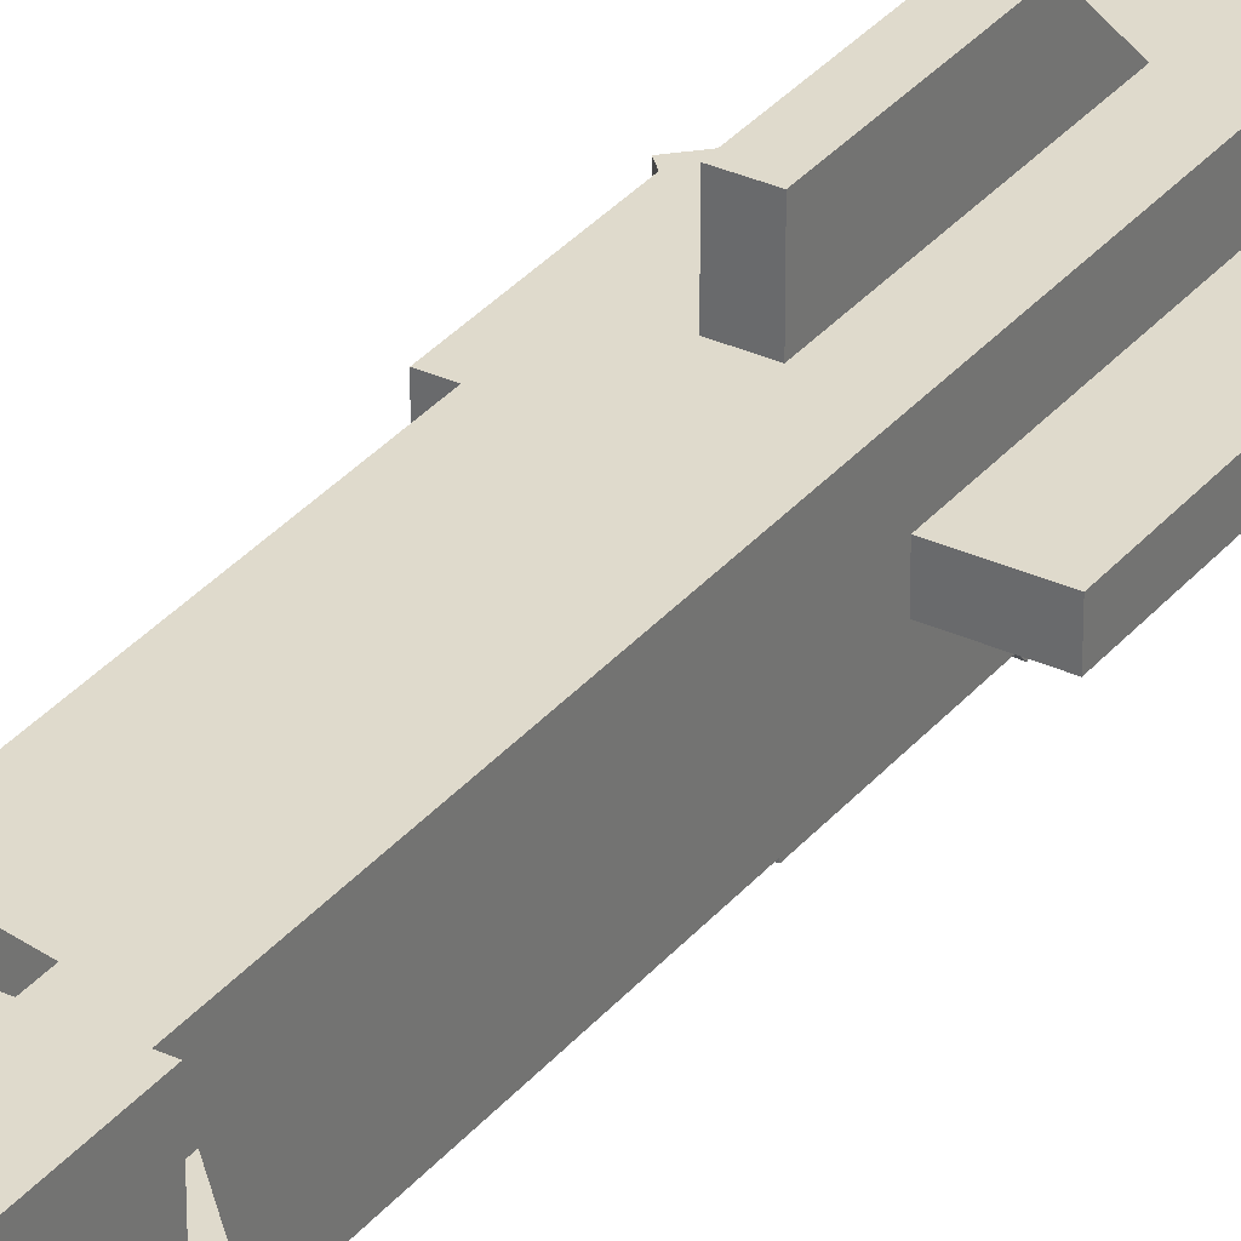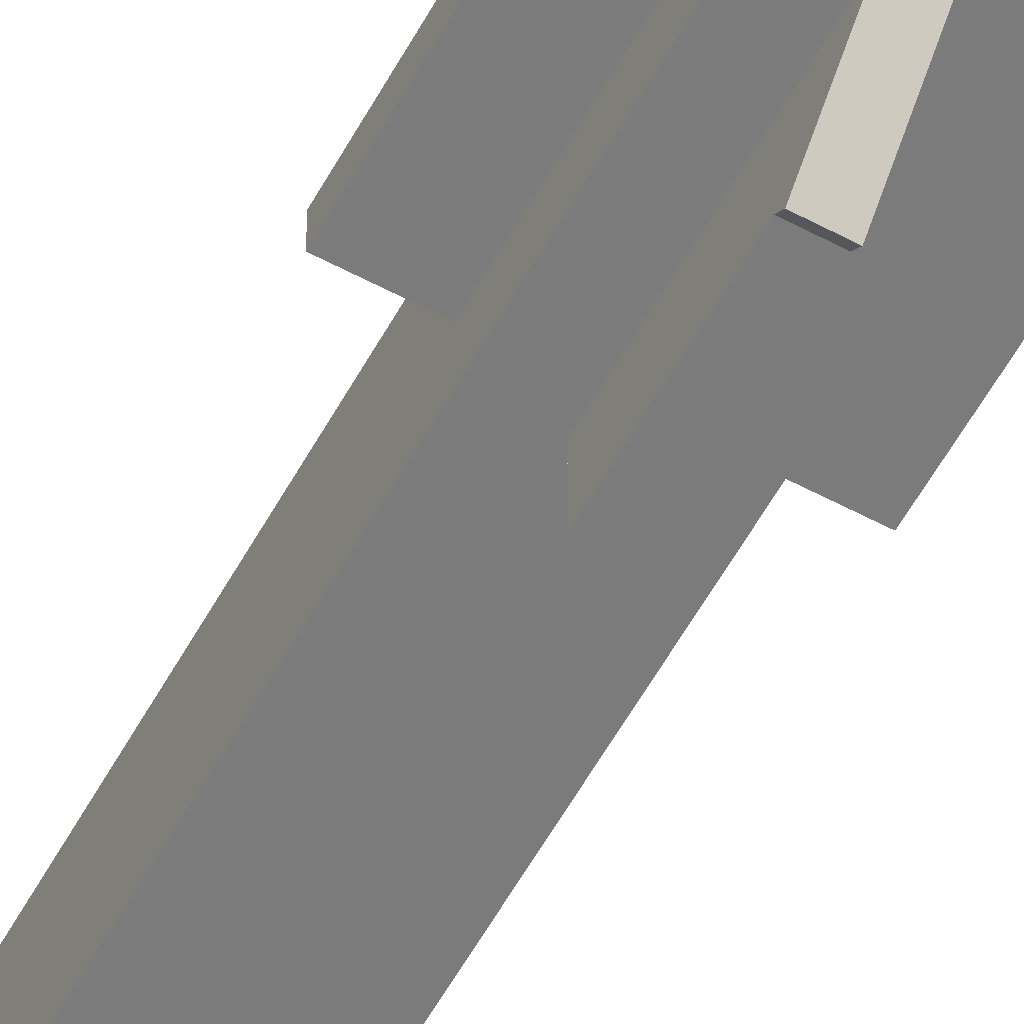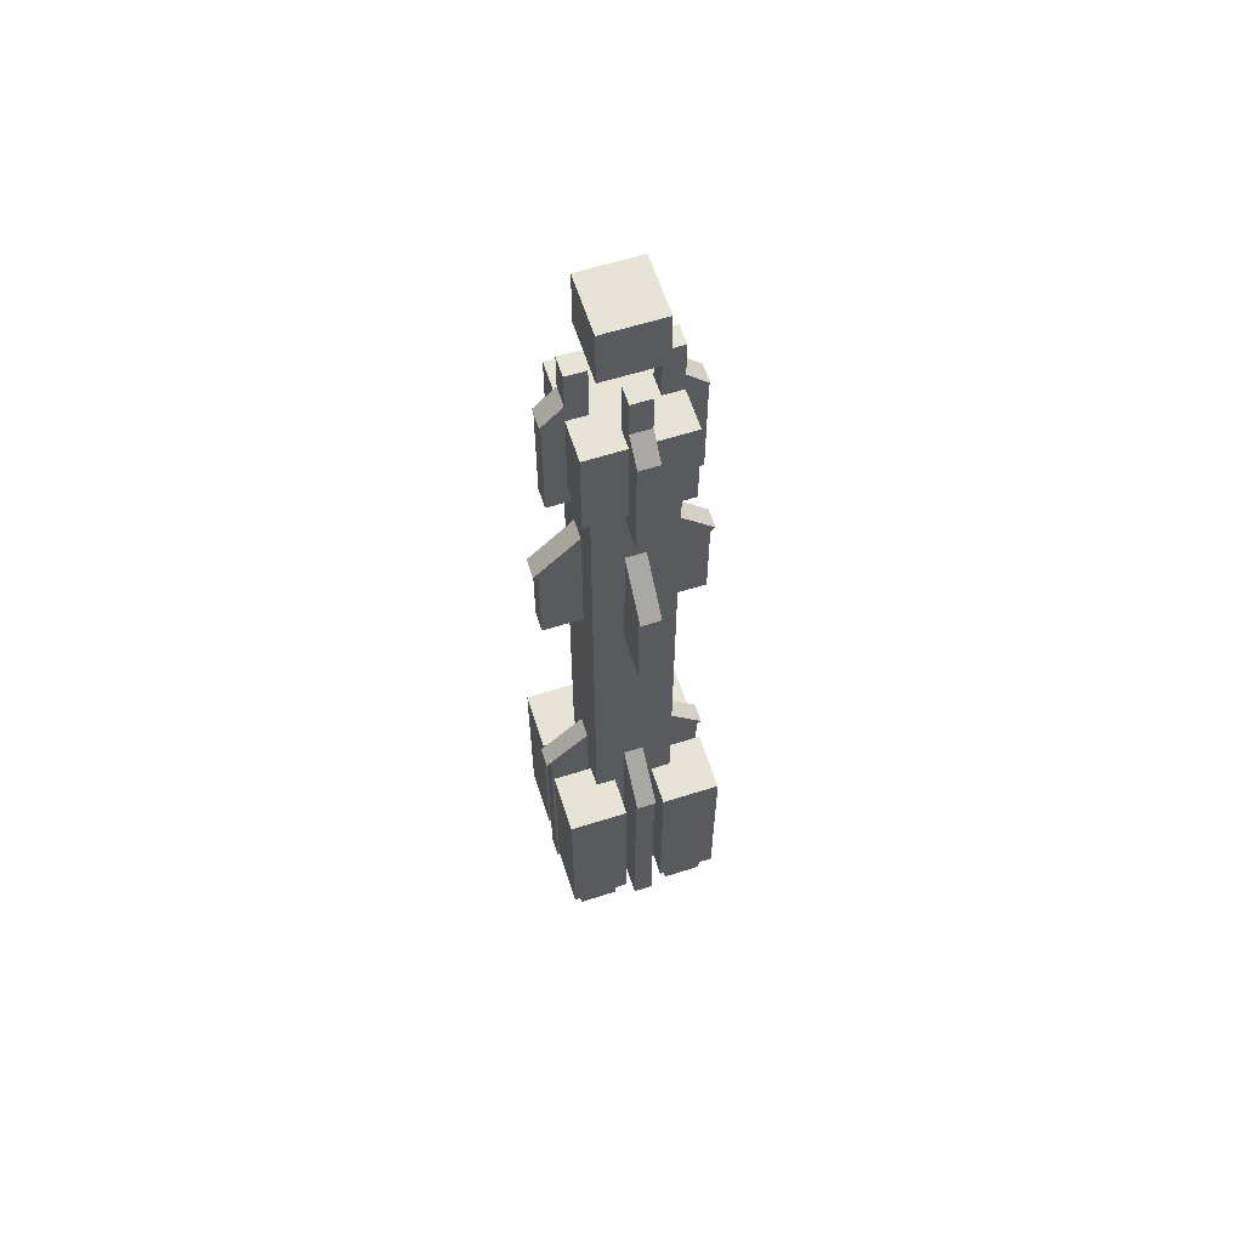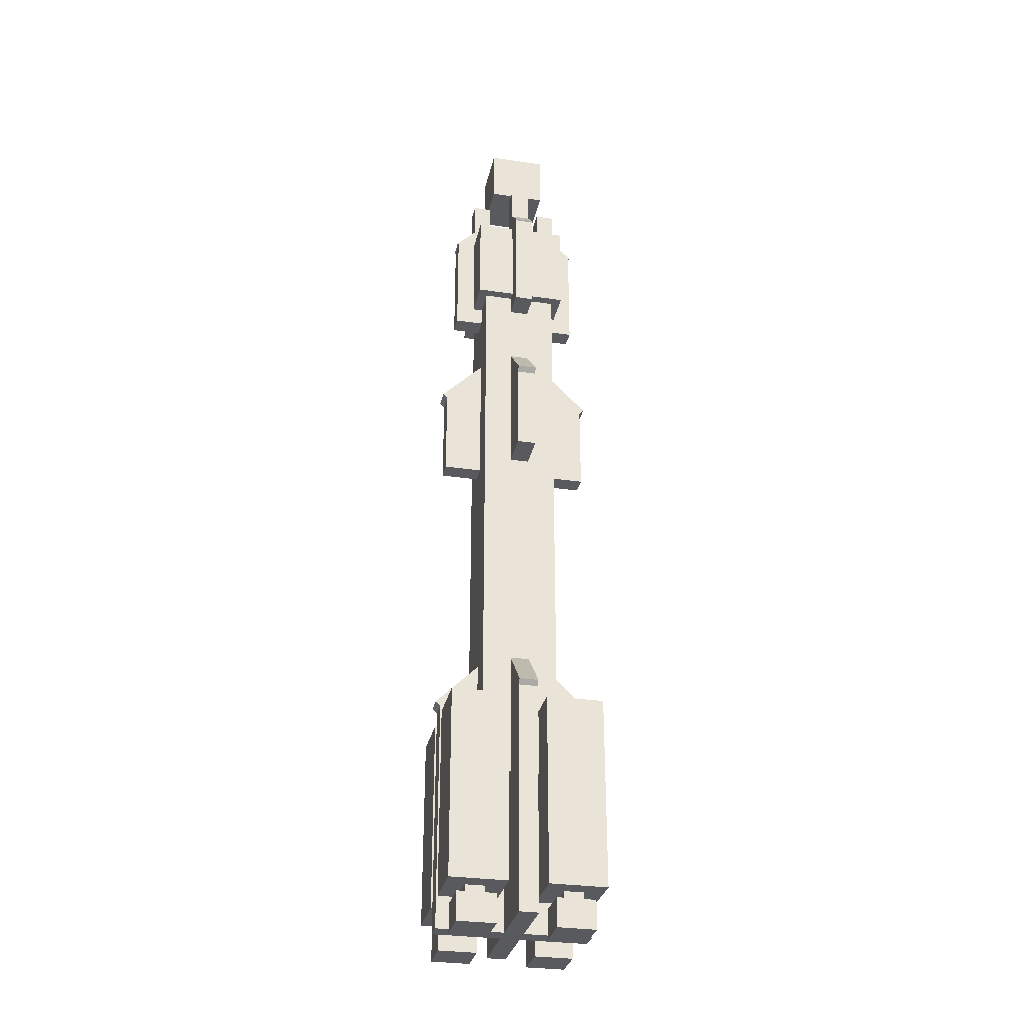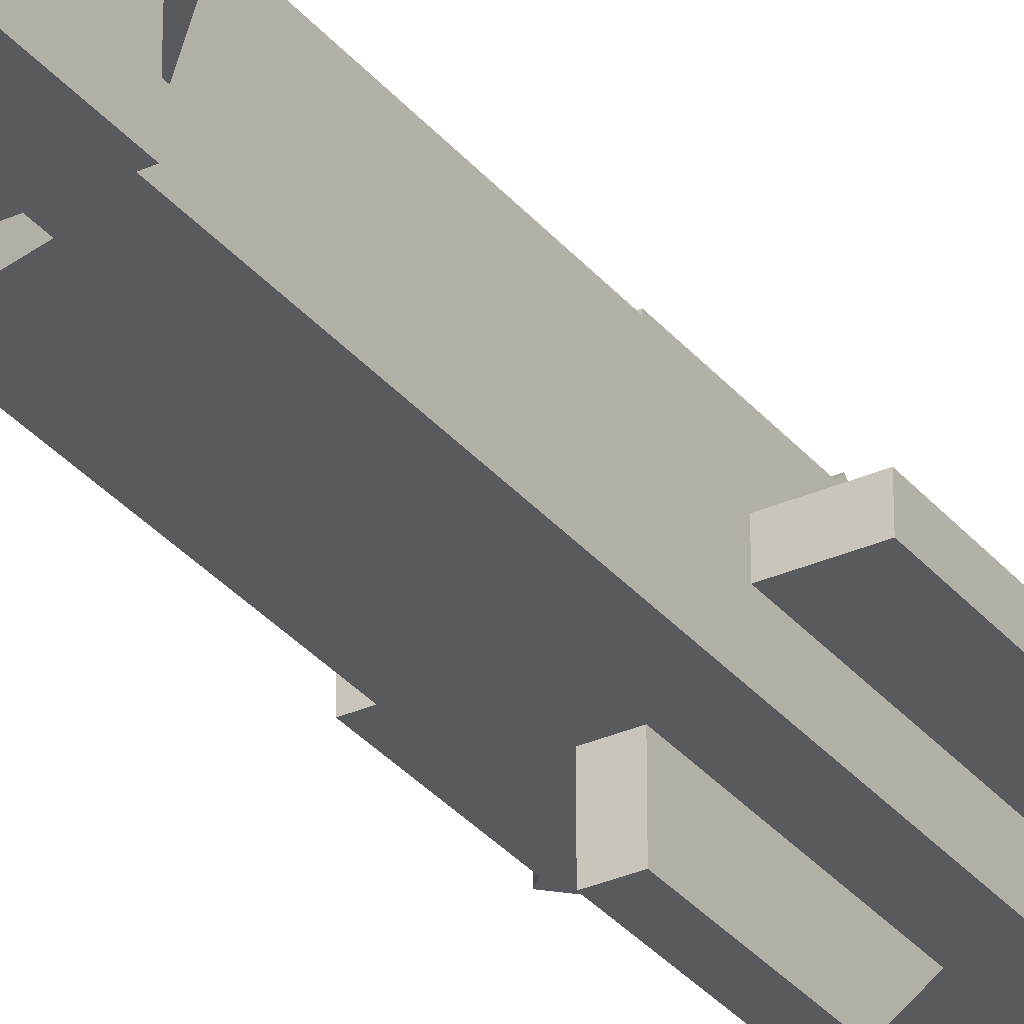
<metadata>
{"format":"obj","ext":"obj","renderer":"f3d","projection":"perspective","resolution":1024,"background":"white","views":[{"elev":32.5,"azim":32.6,"up":"+Z"},{"elev":-58.4,"azim":151.2,"up":"+Z"},{"elev":61.5,"azim":162.2,"up":"+Y"},{"elev":-30.6,"azim":168.0,"up":"+Y"},{"elev":-31.8,"azim":32.2,"up":"+Z"}]}
</metadata>
<code>
o TOP_WINGS_A
v 0.4451 5.455 -0.0625
v 0.3567 5.367 -0.0625
v 0.2241 5.499 -0.0625
v 0.3125 5.588 -0.0625
v 0.3567 5.367 0.0625
v 0.4451 5.455 0.0625
v 0.3125 5.588 0.0625
v 0.2241 5.499 0.0625
f 1 2 3
f 6 7 8
f 3 8 7
f 5 2 1
f 1 4 7
f 5 8 3
f 4 1 3
f 5 6 8
f 4 3 7
f 6 5 1
f 6 1 7
f 2 5 3
o PORTAL_CORE_ROT
v 0.1875 5.9 -0.1875
v -0.1875 5.9 -0.1875
v -0.1875 6.275 -0.1875
v 0.1875 6.275 -0.1875
v -0.1875 5.9 0.1875
v 0.1875 5.9 0.1875
v 0.1875 6.275 0.1875
v -0.1875 6.275 0.1875
f 10 11 12
f 14 15 16
f 11 16 15
f 13 10 9
f 14 9 12
f 13 16 11
f 9 10 12
f 13 14 16
f 12 11 15
f 14 13 9
f 15 14 12
f 10 13 11
o WING_3B
v 0.0625 3.495 1e-06
v -0.0625 3.495 1e-06
v -0.0625 4.025 -0.5303
v 0.0625 4.025 -0.5303
v -0.0625 4.025 0.5303
v 0.0625 4.025 0.5303
v 0.0625 4.555 1e-06
v -0.0625 4.555 1e-06
f 18 19 20
f 22 23 24
f 19 24 23
f 21 18 17
f 17 20 23
f 18 21 24
f 17 18 20
f 21 22 24
f 20 19 23
f 22 21 17
f 22 17 23
f 19 18 24
o C4
v -0.25 0.15 0.25
v -0.375 0.15 0.25
v -0.375 0.2125 0.25
v -0.25 0.2125 0.25
v -0.375 0.15 0.375
v -0.25 0.15 0.375
v -0.25 0.2125 0.375
v -0.375 0.2125 0.375
f 26 27 28
f 30 31 32
f 27 32 31
f 29 26 25
f 25 28 31
f 29 32 27
f 25 26 28
f 29 30 32
f 28 27 31
f 30 29 25
f 30 25 31
f 26 29 27
o WING_4B
v 0.5 3.4 -0.0625
v -0.5 3.4 -0.0625
v -0.5 4.025 -0.0625
v 0.5 4.025 -0.0625
v -0.5 3.4 0.0625
v 0.5 3.4 0.0625
v 0.5 4.025 0.0625
v -0.5 4.025 0.0625
f 34 35 36
f 38 39 40
f 35 40 39
f 37 34 33
f 33 36 39
f 34 37 40
f 33 34 36
f 37 38 40
f 36 35 39
f 38 37 33
f 38 33 39
f 35 34 40
o TOP
v 0.3125 4.838 -0.3125
v -0.3125 4.838 -0.3125
v -0.3125 5.463 -0.3125
v 0.3125 5.463 -0.3125
v -0.3125 4.838 0.3125
v 0.3125 4.838 0.3125
v 0.3125 5.463 0.3125
v -0.3125 5.463 0.3125
f 42 43 44
f 46 47 48
f 43 48 47
f 45 42 41
f 41 44 47
f 45 48 43
f 41 42 44
f 45 46 48
f 44 43 47
f 46 45 41
f 46 41 47
f 42 45 43
o WING_2B
v 0.5 0.025 -0.0625
v -0.5 0.025 -0.0625
v -0.5 1.587 -0.0625
v 0.5 1.587 -0.0625
v -0.5 0.025 0.0625
v 0.5 0.025 0.0625
v 0.5 1.587 0.0625
v -0.5 1.587 0.0625
f 50 51 52
f 54 55 56
f 51 56 55
f 53 50 49
f 49 52 55
f 53 56 51
f 49 50 52
f 53 54 56
f 52 51 55
f 54 53 49
f 54 49 55
f 50 53 51
o C3
v -0.25 0.15 -0.375
v -0.375 0.15 -0.375
v -0.375 0.2125 -0.375
v -0.25 0.2125 -0.375
v -0.375 0.15 -0.25
v -0.25 0.15 -0.25
v -0.25 0.2125 -0.25
v -0.375 0.2125 -0.25
f 58 59 60
f 62 63 64
f 59 64 63
f 61 58 57
f 57 60 63
f 61 64 59
f 57 58 60
f 61 62 64
f 60 59 63
f 62 61 57
f 62 57 63
f 58 61 59
o TOP_SUPPORT_1
v 0.3125 5.463 -0.0625
v 0.1875 5.463 -0.0625
v 0.1875 5.838 -0.0625
v 0.3125 5.838 -0.0625
v 0.1875 5.463 0.0625
v 0.3125 5.463 0.0625
v 0.3125 5.838 0.0625
v 0.1875 5.838 0.0625
f 65 66 67
f 70 71 72
f 67 72 71
f 69 66 65
f 70 65 68
f 69 72 67
f 68 65 67
f 69 70 72
f 68 67 71
f 70 69 65
f 71 70 68
f 66 69 67
o WING_1B
v 0.0625 0.025 -0.5
v -0.0625 0.025 -0.5
v -0.0625 1.587 -0.5
v 0.0625 1.587 -0.5
v -0.0625 0.025 0.5
v 0.0625 0.025 0.5
v 0.0625 1.587 0.5
v -0.0625 1.587 0.5
f 74 75 76
f 78 79 80
f 75 80 79
f 77 74 73
f 73 76 79
f 77 80 75
f 73 74 76
f 77 78 80
f 76 75 79
f 78 77 73
f 78 73 79
f 74 77 75
o TOP_WINGS_D
v 0.0625 5.455 -0.4451
v -0.0625 5.455 -0.4451
v -0.0625 5.588 -0.3125
v 0.0625 5.588 -0.3125
v -0.0625 5.367 -0.3567
v 0.0625 5.367 -0.3567
v 0.0625 5.499 -0.2241
v -0.0625 5.499 -0.2241
f 82 83 84
f 86 87 88
f 83 88 87
f 85 82 81
f 86 81 84
f 85 88 83
f 81 82 84
f 85 86 88
f 84 83 87
f 86 85 81
f 87 86 84
f 82 85 83
o MOTOR_MODULE_2
v 0.5 0.2125 0.125
v 0.125 0.2125 0.125
v 0.125 1.462 0.125
v 0.5 1.462 0.125
v 0.125 0.2125 0.5
v 0.5 0.2125 0.5
v 0.5 1.462 0.5
v 0.125 1.462 0.5
f 90 91 92
f 94 95 96
f 91 96 95
f 93 90 89
f 89 92 95
f 93 96 91
f 89 90 92
f 93 94 96
f 92 91 95
f 94 93 89
f 94 89 95
f 90 93 91
o TOP_WINGS_C
v -0.3567 5.367 -0.0625
v -0.4451 5.455 -0.0625
v -0.3125 5.588 -0.0625
v -0.2241 5.499 -0.0625
v -0.4451 5.455 0.0625
v -0.3567 5.367 0.0625
v -0.2241 5.499 0.0625
v -0.3125 5.588 0.0625
f 97 98 99
f 102 103 104
f 99 104 103
f 101 98 97
f 102 97 100
f 101 104 99
f 100 97 99
f 101 102 104
f 100 99 103
f 102 101 97
f 103 102 100
f 98 101 99
o TOP_SUPPORT_3
v -0.1875 5.463 -0.0625
v -0.3125 5.463 -0.0625
v -0.3125 5.838 -0.0625
v -0.1875 5.838 -0.0625
v -0.3125 5.463 0.0625
v -0.1875 5.463 0.0625
v -0.1875 5.838 0.0625
v -0.3125 5.838 0.0625
f 105 106 107
f 110 111 112
f 107 112 111
f 109 106 105
f 110 105 108
f 109 112 107
f 108 105 107
f 109 110 112
f 108 107 111
f 110 109 105
f 111 110 108
f 106 109 107
o T1
v 0.4375 -0.0375 -0.4375
v 0.1875 -0.0375 -0.4375
v 0.1875 0.15 -0.4375
v 0.4375 0.15 -0.4375
v 0.1875 -0.0375 -0.1875
v 0.4375 -0.0375 -0.1875
v 0.4375 0.15 -0.1875
v 0.1875 0.15 -0.1875
f 114 115 116
f 118 119 120
f 115 120 119
f 117 114 113
f 113 116 119
f 114 117 120
f 113 114 116
f 117 118 120
f 116 115 119
f 118 117 113
f 118 113 119
f 115 114 120
o C1
v 0.375 0.15 -0.375
v 0.25 0.15 -0.375
v 0.25 0.2125 -0.375
v 0.375 0.2125 -0.375
v 0.25 0.15 -0.25
v 0.375 0.15 -0.25
v 0.375 0.2125 -0.25
v 0.25 0.2125 -0.25
f 122 123 124
f 126 127 128
f 123 128 127
f 125 122 121
f 121 124 127
f 125 128 123
f 121 122 124
f 125 126 128
f 124 123 127
f 126 125 121
f 126 121 127
f 122 125 123
o C2
v 0.375 0.15 0.25
v 0.25 0.15 0.25
v 0.25 0.2125 0.25
v 0.375 0.2125 0.25
v 0.25 0.15 0.375
v 0.375 0.15 0.375
v 0.375 0.2125 0.375
v 0.25 0.2125 0.375
f 130 131 132
f 134 135 136
f 131 136 135
f 133 130 129
f 129 132 135
f 133 136 131
f 129 130 132
f 133 134 136
f 132 131 135
f 134 133 129
f 134 129 135
f 130 133 131
o TOP_SUPPORT_4
v 0.0625 5.463 -0.3125
v -0.0625 5.463 -0.3125
v -0.0625 5.838 -0.3125
v 0.0625 5.838 -0.3125
v -0.0625 5.463 -0.1875
v 0.0625 5.463 -0.1875
v 0.0625 5.838 -0.1875
v -0.0625 5.838 -0.1875
f 137 138 139
f 142 143 144
f 139 144 143
f 141 138 137
f 142 137 140
f 141 144 139
f 140 137 139
f 141 142 144
f 140 139 143
f 142 141 137
f 143 142 140
f 138 141 139
o TOP_WINGS_2
v 0.0625 4.713 -0.4375
v -0.0625 4.713 -0.4375
v -0.0625 5.463 -0.4375
v 0.0625 5.463 -0.4375
v -0.0625 4.713 0.4375
v 0.0625 4.713 0.4375
v 0.0625 5.463 0.4375
v -0.0625 5.463 0.4375
f 146 147 148
f 150 151 152
f 147 152 151
f 149 146 145
f 150 145 148
f 149 152 147
f 145 146 148
f 149 150 152
f 148 147 151
f 150 149 145
f 151 150 148
f 146 149 147
o MOTOR_MODULE_4
v -0.125 0.2125 0.125
v -0.5 0.2125 0.125
v -0.5 1.462 0.125
v -0.125 1.462 0.125
v -0.5 0.2125 0.5
v -0.125 0.2125 0.5
v -0.125 1.462 0.5
v -0.5 1.462 0.5
f 154 155 156
f 158 159 160
f 155 160 159
f 157 154 153
f 153 156 159
f 157 160 155
f 153 154 156
f 157 158 160
f 156 155 159
f 158 157 153
f 158 153 159
f 154 157 155
o WING_3A
v 0.0625 3.4 -0.5
v -0.0625 3.4 -0.5
v -0.0625 4.025 -0.5
v 0.0625 4.025 -0.5
v -0.0625 3.4 0.5
v 0.0625 3.4 0.5
v 0.0625 4.025 0.5
v -0.0625 4.025 0.5
f 162 163 164
f 166 167 168
f 163 168 167
f 165 162 161
f 166 161 164
f 165 168 163
f 161 162 164
f 165 166 168
f 164 163 167
f 166 165 161
f 167 166 164
f 162 165 163
o WING_1A
v 0.0625 1.557 -0.5303
v -0.0625 1.557 -0.5303
v -0.0625 2.087 0
v 0.0625 2.087 0
v -0.0625 1.027 0
v 0.0625 1.027 0
v 0.0625 1.557 0.5303
v -0.0625 1.557 0.5303
f 170 171 172
f 174 175 176
f 171 176 175
f 173 170 169
f 174 169 172
f 173 176 171
f 169 170 172
f 173 174 176
f 172 171 175
f 174 173 169
f 175 174 172
f 170 173 171
o MOTOR_MODULE_1
v 0.5 0.2125 -0.5
v 0.125 0.2125 -0.5
v 0.125 1.462 -0.5
v 0.5 1.462 -0.5
v 0.125 0.2125 -0.125
v 0.5 0.2125 -0.125
v 0.5 1.462 -0.125
v 0.125 1.462 -0.125
f 178 179 180
f 182 183 184
f 179 184 183
f 181 178 177
f 177 180 183
f 181 184 179
f 177 178 180
f 181 182 184
f 180 179 183
f 182 181 177
f 182 177 183
f 178 181 179
o WING_4A
v 0 3.495 -0.0625
v -0.5303 4.025 -0.0625
v 0 4.555 -0.0625
v 0.5303 4.025 -0.0625
v -0.5303 4.025 0.0625
v 0 3.495 0.0625
v 0.5303 4.025 0.0625
v 0 4.555 0.0625
f 186 187 188
f 190 191 192
f 187 192 191
f 189 186 185
f 185 188 191
f 189 192 187
f 185 186 188
f 189 190 192
f 188 187 191
f 190 189 185
f 190 185 191
f 186 189 187
o WING_2A
v 0.5303 1.557 -0.0625
v 0 1.027 -0.0625
v -0.5303 1.557 -0.0625
v 0 2.087 -0.0625
v 0 1.027 0.0625
v 0.5303 1.557 0.0625
v 0 2.087 0.0625
v -0.5303 1.557 0.0625
f 194 195 196
f 198 199 200
f 195 200 199
f 197 194 193
f 193 196 199
f 197 200 195
f 193 194 196
f 197 198 200
f 196 195 199
f 198 197 193
f 198 193 199
f 194 197 195
o T2
v 0.4375 -0.0375 0.1875
v 0.1875 -0.0375 0.1875
v 0.1875 0.15 0.1875
v 0.4375 0.15 0.1875
v 0.1875 -0.0375 0.4375
v 0.4375 -0.0375 0.4375
v 0.4375 0.15 0.4375
v 0.1875 0.15 0.4375
f 202 203 204
f 206 207 208
f 203 208 207
f 205 202 201
f 201 204 207
f 205 208 203
f 201 202 204
f 205 206 208
f 204 203 207
f 206 205 201
f 206 201 207
f 202 205 203
o T4
v -0.1875 -0.0375 0.1875
v -0.4375 -0.0375 0.1875
v -0.4375 0.15 0.1875
v -0.1875 0.15 0.1875
v -0.4375 -0.0375 0.4375
v -0.1875 -0.0375 0.4375
v -0.1875 0.15 0.4375
v -0.4375 0.15 0.4375
f 210 211 212
f 214 215 216
f 211 216 215
f 213 210 209
f 209 212 215
f 213 216 211
f 209 210 212
f 213 214 216
f 212 211 215
f 214 213 209
f 214 209 215
f 210 213 211
o TOP_SUPPORT_2
v 0.0625 5.463 0.1875
v -0.0625 5.463 0.1875
v -0.0625 5.838 0.1875
v 0.0625 5.838 0.1875
v -0.0625 5.463 0.3125
v 0.0625 5.463 0.3125
v 0.0625 5.838 0.3125
v -0.0625 5.838 0.3125
f 217 218 219
f 222 223 224
f 219 224 223
f 221 218 217
f 222 217 220
f 221 224 219
f 220 217 219
f 221 222 224
f 220 219 223
f 222 221 217
f 223 222 220
f 218 221 219
o TOP_WINGS_1
v 0.4375 4.713 -0.0625
v -0.4375 4.713 -0.0625
v -0.4375 5.463 -0.0625
v 0.4375 5.463 -0.0625
v -0.4375 4.713 0.0625
v 0.4375 4.713 0.0625
v 0.4375 5.463 0.0625
v -0.4375 5.463 0.0625
f 226 227 228
f 230 231 232
f 227 232 231
f 229 226 225
f 225 228 231
f 229 232 227
f 225 226 228
f 229 230 232
f 228 227 231
f 230 229 225
f 230 225 231
f 226 229 227
o MAIN_MODULE
v 0.25 1.025 -0.25
v -0.25 1.025 -0.25
v -0.25 5.4 -0.25
v 0.25 5.4 -0.25
v -0.25 1.025 0.25
v 0.25 1.025 0.25
v 0.25 5.4 0.25
v -0.25 5.4 0.25
f 234 235 236
f 238 239 240
f 235 240 239
f 237 234 233
f 233 236 239
f 237 240 235
f 233 234 236
f 237 238 240
f 236 235 239
f 238 237 233
f 238 233 239
f 234 237 235
o MOTOR_MODULE_3
v -0.125 0.2125 -0.5
v -0.5 0.2125 -0.5
v -0.5 1.462 -0.5
v -0.125 1.462 -0.5
v -0.5 0.2125 -0.125
v -0.125 0.2125 -0.125
v -0.125 1.462 -0.125
v -0.5 1.462 -0.125
f 242 243 244
f 246 247 248
f 243 248 247
f 245 242 241
f 241 244 247
f 245 248 243
f 241 242 244
f 245 246 248
f 244 243 247
f 246 245 241
f 246 241 247
f 242 245 243
o T3
v -0.1875 -0.0375 -0.4375
v -0.4375 -0.0375 -0.4375
v -0.4375 0.15 -0.4375
v -0.1875 0.15 -0.4375
v -0.4375 -0.0375 -0.1875
v -0.1875 -0.0375 -0.1875
v -0.1875 0.15 -0.1875
v -0.4375 0.15 -0.1875
f 250 251 252
f 254 255 256
f 251 256 255
f 253 250 249
f 249 252 255
f 250 253 256
f 249 250 252
f 253 254 256
f 252 251 255
f 254 253 249
f 254 249 255
f 251 250 256
o TOP_WINGS_B
v 0.0625 5.367 0.3567
v -0.0625 5.367 0.3567
v -0.0625 5.499 0.2241
v 0.0625 5.499 0.2241
v -0.0625 5.455 0.4451
v 0.0625 5.455 0.4451
v 0.0625 5.588 0.3125
v -0.0625 5.588 0.3125
f 258 259 260
f 262 263 264
f 259 264 263
f 261 258 257
f 257 260 263
f 258 261 264
f 257 258 260
f 261 262 264
f 260 259 263
f 262 261 257
f 262 257 263
f 259 258 264

</code>
